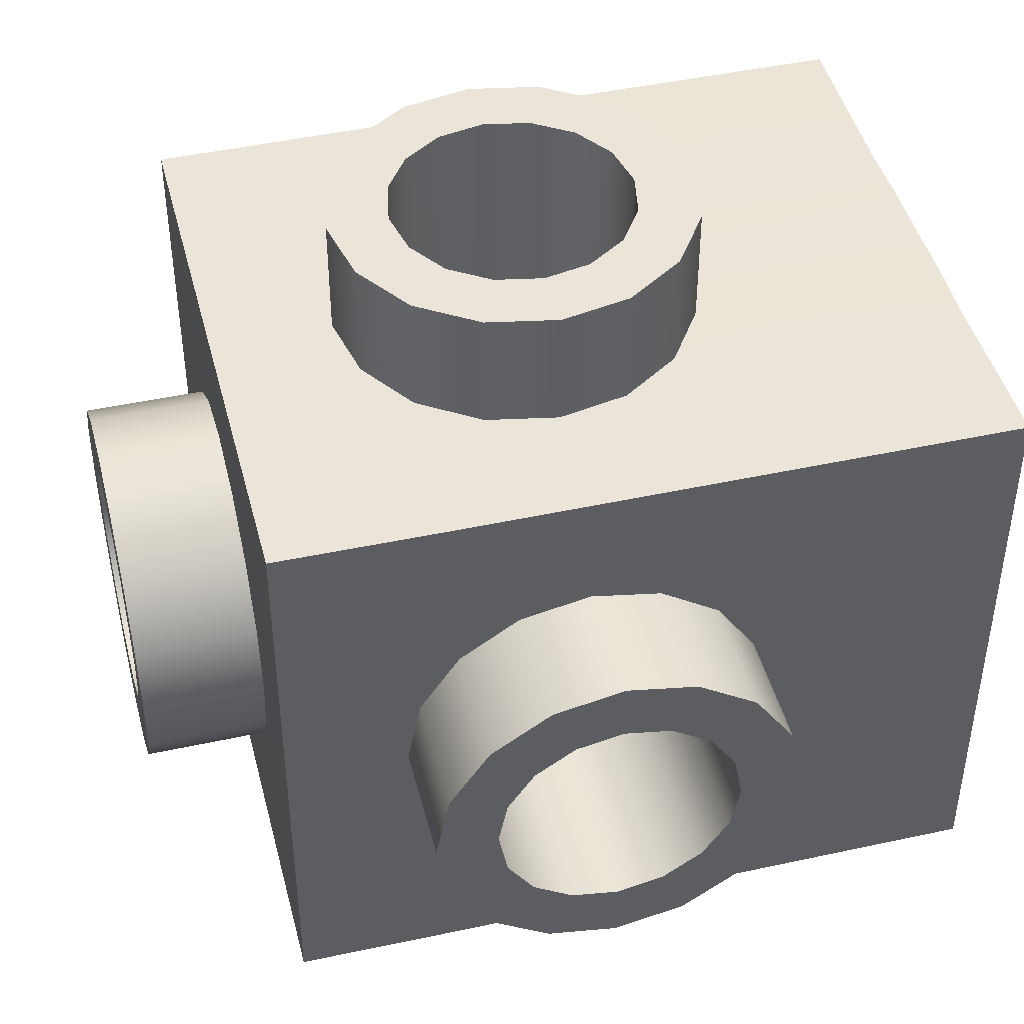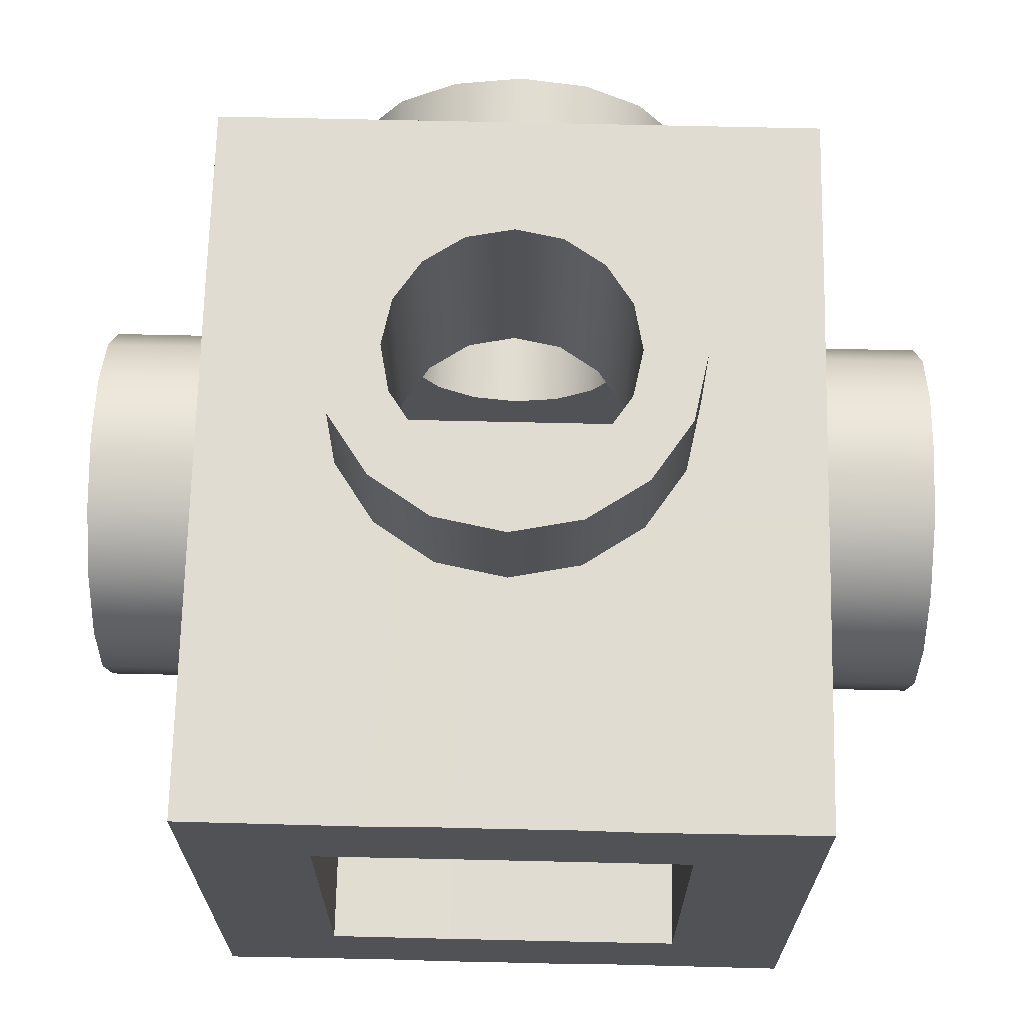
<metadata>
{"format":"obj","ext":"obj","renderer":"f3d","projection":"perspective","resolution":1024,"background":"white","views":[{"elev":45.1,"azim":-104.2,"up":"+Z"},{"elev":69.0,"azim":1.3,"up":"+Z"}]}
</metadata>
<code>
g default
v 0.4 0.7988 0
v 0.4 0.7805 0.09184
v 0.4 0.7285 0.1697
v 0.4 0.6507 0.2217
v 0.4 0.5588 0.24
v 0.4 0.467 0.2217
v 0.4 0.3891 0.1697
v 0.4 0.3371 0.09184
v 0.4 0.3188 0
v 0.24 0.9588 0
v 0.24 0.7188 0
v 0.24 0.7066 0.06123
v 0.24 0.672 0.1131
v 0.24 0.62 0.1478
v 0.24 0.5588 0.16
v 0.24 0.5588 0.4
v 0.24 0.4976 0.1478
v 0.24 0.4457 0.1131
v 0.24 0.411 0.06123
v 0.24 0.3988 0
v 0.2217 0.9588 0.09184
v 0.2217 0.6507 0.4
v 0.2217 0.467 0.4
v 0.1697 0.9588 0.1697
v 0.1697 0.7285 0.4
v 0.1697 0.3891 0.4
v 0.16 0.7988 0
v 0.16 0.5588 0.24
v 0.1478 0.7988 0.06123
v 0.1478 0.62 0.24
v 0.1478 0.4976 0.24
v 0.1131 0.7988 0.1131
v 0.1131 0.672 0.24
v 0.1131 0.4457 0.24
v 0.09184 0.9588 0.2217
v 0.09184 0.7805 0.4
v 0.09184 0.3371 0.4
v 0.06123 0.7988 0.1478
v 0.06123 0.7066 0.24
v 0.06123 0.411 0.24
v 0 0.9588 0.24
v 0 0.7988 0.16
v 0 0.7988 0.4
v 0 0.7188 0.24
v 0 0.3988 0.24
v 0 0.3188 0.4
v 0 1.119 0.24
v 0.24 1.119 0
v 0.2217 1.119 0.09184
v 0.1697 1.119 0.1697
v 0.09184 1.119 0.2217
v 0.16 1.119 0
v 0.1478 1.119 0.06123
v 0.1131 1.119 0.1131
v 0.06123 1.119 0.1478
v 0 1.119 0.16
v 0.5601 0.3188 0
v 0.5601 0.7988 0
v 0.5601 0.5588 0.24
v 0.5601 0.6507 0.2217
v 0.5601 0.7285 0.1697
v 0.5601 0.7805 0.09184
v 0.5601 0.3371 0.09184
v 0.5601 0.3891 0.1697
v 0.5601 0.467 0.2217
v 0.5601 0.411 0.06123
v 0.5601 0.3988 0
v 0.5601 0.4457 0.1131
v 0.5601 0.4976 0.1478
v 0.5601 0.5588 0.16
v 0.5601 0.62 0.1478
v 0.5601 0.672 0.1131
v 0.5601 0.7066 0.06123
v 0.5601 0.7188 0
v 0 0.7988 0.56
v 0.09184 0.7805 0.56
v 0.1697 0.7285 0.56
v 0.2217 0.6507 0.56
v 0.24 0.5588 0.56
v 0 0.3188 0.56
v 0.2217 0.467 0.56
v 0.1697 0.3891 0.56
v 0.09184 0.3371 0.56
v 0 0.7188 0.56
v 0.06123 0.7066 0.56
v 0.1131 0.672 0.56
v 0.1478 0.62 0.56
v 0.16 0.5588 0.56
v 0.1478 0.4976 0.56
v 0.1131 0.4457 0.56
v 0.06123 0.411 0.56
v 0 0.3988 0.56
v 0.4 0.7316 0.4
v 0.4 0.6473 0.4
v 0.4 0.5588 0.4
v 0.4 0.4703 0.4
v 0.4 0.3861 0.4
v 0.4 0.9588 0.1741
v 0.4 0.9588 0.09779
v 0.4 0.9588 0
v 0 0.9588 0.4
v 0.09468 0.9588 0.4
v 0.1711 0.9588 0.4
v 0.3987 0.9588 0.4
v 0.24 0.4416 0.24
v 0.24 0.4983 0.24
v 0.24 0.5588 0.24
v 0.24 0.6193 0.24
v 0.24 0.676 0.24
v 0.24 0.7988 0
v 0.24 0.7988 0.06037
v 0.24 0.7988 0.1211
v 0.1189 0.7988 0.24
v 0.05957 0.7988 0.24
v 0 0.7988 0.24
v 0.24 0.797 0.2391
v 0.24 0 0.1123
v 0.24 0 0.2388
v 0.1094 0 0.24
v 0.05485 0 0.24
v 0.24 0 0.06076
v 0.4 0 0.1899
v 0.4 0 0.4
v 0.4 0 0.1086
v 0.1674 0 0.3957
v 0.09075 0 0.4
v 0.4 0 0
v 0.24 0 0
v 0 0 0.24
v 0 0 0.3991
v -0.4 0.7988 0
v -0.4 0.7805 0.09184
v -0.4 0.7285 0.1697
v -0.4 0.6507 0.2217
v -0.4 0.5588 0.24
v -0.4 0.467 0.2217
v -0.4 0.3891 0.1697
v -0.4 0.3371 0.09184
v -0.4 0.3188 0
v -0.24 0.9588 0
v -0.24 0.7188 0
v -0.24 0.7066 0.06123
v -0.24 0.672 0.1131
v -0.24 0.62 0.1478
v -0.24 0.5588 0.16
v -0.24 0.5588 0.4
v -0.24 0.4976 0.1478
v -0.24 0.4457 0.1131
v -0.24 0.411 0.06123
v -0.24 0.3988 0
v -0.2217 0.9588 0.09184
v -0.2217 0.6507 0.4
v -0.2217 0.467 0.4
v -0.1697 0.9588 0.1697
v -0.1697 0.7285 0.4
v -0.1697 0.3891 0.4
v -0.16 0.7988 0
v -0.16 0.5588 0.24
v -0.1478 0.7988 0.06123
v -0.1478 0.62 0.24
v -0.1478 0.4976 0.24
v -0.1131 0.7988 0.1131
v -0.1131 0.672 0.24
v -0.1131 0.4457 0.24
v -0.09184 0.9588 0.2217
v -0.09184 0.7805 0.4
v -0.09184 0.3371 0.4
v -0.06123 0.7988 0.1478
v -0.06123 0.7066 0.24
v -0.06123 0.411 0.24
v -0.24 1.119 0
v -0.2217 1.119 0.09184
v -0.1697 1.119 0.1697
v -0.09184 1.119 0.2217
v -0.16 1.119 0
v -0.1478 1.119 0.06123
v -0.1131 1.119 0.1131
v -0.06123 1.119 0.1478
v -0.5601 0.3188 0
v -0.5601 0.7988 0
v -0.5601 0.5588 0.24
v -0.5601 0.6507 0.2217
v -0.5601 0.7285 0.1697
v -0.5601 0.7805 0.09184
v -0.5601 0.3371 0.09184
v -0.5601 0.3891 0.1697
v -0.5601 0.467 0.2217
v -0.5601 0.411 0.06123
v -0.5601 0.3988 0
v -0.5601 0.4457 0.1131
v -0.5601 0.4976 0.1478
v -0.5601 0.5588 0.16
v -0.5601 0.62 0.1478
v -0.5601 0.672 0.1131
v -0.5601 0.7066 0.06123
v -0.5601 0.7188 0
v -0.09184 0.7805 0.56
v -0.1697 0.7285 0.56
v -0.2217 0.6507 0.56
v -0.24 0.5588 0.56
v -0.2217 0.467 0.56
v -0.1697 0.3891 0.56
v -0.09184 0.3371 0.56
v -0.06123 0.7066 0.56
v -0.1131 0.672 0.56
v -0.1478 0.62 0.56
v -0.16 0.5588 0.56
v -0.1478 0.4976 0.56
v -0.1131 0.4457 0.56
v -0.06123 0.411 0.56
v -0.4 0.7316 0.4
v -0.4 0.6473 0.4
v -0.4 0.5588 0.4
v -0.4 0.4703 0.4
v -0.4 0.3861 0.4
v -0.4 0.9588 0.1741
v -0.4 0.9588 0.09779
v -0.4 0.9588 0
v -0.09468 0.9588 0.4
v -0.1711 0.9588 0.4
v -0.3987 0.9588 0.4
v -0.24 0.4416 0.24
v -0.24 0.4983 0.24
v -0.24 0.5588 0.24
v -0.24 0.6193 0.24
v -0.24 0.676 0.24
v -0.24 0.7988 0
v -0.24 0.7988 0.06037
v -0.24 0.7988 0.1211
v -0.1189 0.7988 0.24
v -0.05957 0.7988 0.24
v -0.24 0.797 0.2391
v -0.24 0 0.1123
v -0.24 0 0.2388
v -0.1094 0 0.24
v -0.05485 0 0.24
v -0.24 0 0.06076
v -0.4 0 0.1899
v -0.4 0 0.4
v -0.4 0 0.1086
v -0.1674 0 0.3957
v -0.09075 0 0.4
v -0.4 0 0
v -0.24 0 0
v 0.4 0.7805 -0.09184
v 0.4 0.7285 -0.1697
v 0.4 0.6507 -0.2217
v 0.4 0.5588 -0.24
v 0.4 0.467 -0.2217
v 0.4 0.3891 -0.1697
v 0.4 0.3371 -0.09184
v 0.24 0.7066 -0.06123
v 0.24 0.672 -0.1131
v 0.24 0.62 -0.1478
v 0.24 0.5588 -0.16
v 0.24 0.5588 -0.4
v 0.24 0.4976 -0.1478
v 0.24 0.4457 -0.1131
v 0.24 0.411 -0.06123
v 0.2217 0.9588 -0.09184
v 0.2217 0.6507 -0.4
v 0.2217 0.467 -0.4
v 0.1697 0.9588 -0.1697
v 0.1697 0.7285 -0.4
v 0.1697 0.3891 -0.4
v 0.16 0.5588 -0.24
v 0.1478 0.7988 -0.06123
v 0.1478 0.62 -0.24
v 0.1478 0.4976 -0.24
v 0.1131 0.7988 -0.1131
v 0.1131 0.672 -0.24
v 0.1131 0.4457 -0.24
v 0.09184 0.9588 -0.2217
v 0.09184 0.7805 -0.4
v 0.09184 0.3371 -0.4
v 0.06123 0.7988 -0.1478
v 0.06123 0.7066 -0.24
v 0.06123 0.411 -0.24
v 0 0.9588 -0.24
v 0 0.7988 -0.16
v 0 0.7988 -0.4
v 0 0.7188 -0.24
v 0 0.3988 -0.24
v 0 0.3188 -0.4
v 0 1.119 -0.24
v 0.2217 1.119 -0.09184
v 0.1697 1.119 -0.1697
v 0.09184 1.119 -0.2217
v 0.1478 1.119 -0.06123
v 0.1131 1.119 -0.1131
v 0.06123 1.119 -0.1478
v 0 1.119 -0.16
v 0.5601 0.5588 -0.24
v 0.5601 0.6507 -0.2217
v 0.5601 0.7285 -0.1697
v 0.5601 0.7805 -0.09184
v 0.5601 0.3371 -0.09184
v 0.5601 0.3891 -0.1697
v 0.5601 0.467 -0.2217
v 0.5601 0.411 -0.06123
v 0.5601 0.4457 -0.1131
v 0.5601 0.4976 -0.1478
v 0.5601 0.5588 -0.16
v 0.5601 0.62 -0.1478
v 0.5601 0.672 -0.1131
v 0.5601 0.7066 -0.06123
v 0 0.7988 -0.56
v 0.09184 0.7805 -0.56
v 0.1697 0.7285 -0.56
v 0.2217 0.6507 -0.56
v 0.24 0.5588 -0.56
v 0 0.3188 -0.56
v 0.2217 0.467 -0.56
v 0.1697 0.3891 -0.56
v 0.09184 0.3371 -0.56
v 0 0.7188 -0.56
v 0.06123 0.7066 -0.56
v 0.1131 0.672 -0.56
v 0.1478 0.62 -0.56
v 0.16 0.5588 -0.56
v 0.1478 0.4976 -0.56
v 0.1131 0.4457 -0.56
v 0.06123 0.411 -0.56
v 0 0.3988 -0.56
v 0.4 0.7316 -0.4
v 0.4 0.6473 -0.4
v 0.4 0.5588 -0.4
v 0.4 0.4703 -0.4
v 0.4 0.3861 -0.4
v 0.4 0.9588 -0.1741
v 0.4 0.9588 -0.09779
v 0 0.9588 -0.4
v 0.09468 0.9588 -0.4
v 0.1711 0.9588 -0.4
v 0.3987 0.9588 -0.4
v 0.24 0.4416 -0.24
v 0.24 0.4983 -0.24
v 0.24 0.5588 -0.24
v 0.24 0.6193 -0.24
v 0.24 0.676 -0.24
v 0.24 0.7988 -0.06037
v 0.24 0.7988 -0.1211
v 0.1189 0.7988 -0.24
v 0.05957 0.7988 -0.24
v 0 0.7988 -0.24
v 0.24 0.797 -0.2391
v 0.24 0 -0.1123
v 0.24 0 -0.2388
v 0.1094 0 -0.24
v 0.05485 0 -0.24
v 0.24 0 -0.06076
v 0.4 0 -0.1899
v 0.4 0 -0.4
v 0.4 0 -0.1086
v 0.1674 0 -0.3957
v 0.09075 0 -0.4
v 0 0 -0.24
v 0 0 -0.3991
v -0.4 0.7805 -0.09184
v -0.4 0.7285 -0.1697
v -0.4 0.6507 -0.2217
v -0.4 0.5588 -0.24
v -0.4 0.467 -0.2217
v -0.4 0.3891 -0.1697
v -0.4 0.3371 -0.09184
v -0.24 0.7066 -0.06123
v -0.24 0.672 -0.1131
v -0.24 0.62 -0.1478
v -0.24 0.5588 -0.16
v -0.24 0.5588 -0.4
v -0.24 0.4976 -0.1478
v -0.24 0.4457 -0.1131
v -0.24 0.411 -0.06123
v -0.2217 0.9588 -0.09184
v -0.2217 0.6507 -0.4
v -0.2217 0.467 -0.4
v -0.1697 0.9588 -0.1697
v -0.1697 0.7285 -0.4
v -0.1697 0.3891 -0.4
v -0.16 0.5588 -0.24
v -0.1478 0.7988 -0.06123
v -0.1478 0.62 -0.24
v -0.1478 0.4976 -0.24
v -0.1131 0.7988 -0.1131
v -0.1131 0.672 -0.24
v -0.1131 0.4457 -0.24
v -0.09184 0.9588 -0.2217
v -0.09184 0.7805 -0.4
v -0.09184 0.3371 -0.4
v -0.06123 0.7988 -0.1478
v -0.06123 0.7066 -0.24
v -0.06123 0.411 -0.24
v -0.2217 1.119 -0.09184
v -0.1697 1.119 -0.1697
v -0.09184 1.119 -0.2217
v -0.1478 1.119 -0.06123
v -0.1131 1.119 -0.1131
v -0.06123 1.119 -0.1478
v -0.5601 0.5588 -0.24
v -0.5601 0.6507 -0.2217
v -0.5601 0.7285 -0.1697
v -0.5601 0.7805 -0.09184
v -0.5601 0.3371 -0.09184
v -0.5601 0.3891 -0.1697
v -0.5601 0.467 -0.2217
v -0.5601 0.411 -0.06123
v -0.5601 0.4457 -0.1131
v -0.5601 0.4976 -0.1478
v -0.5601 0.5588 -0.16
v -0.5601 0.62 -0.1478
v -0.5601 0.672 -0.1131
v -0.5601 0.7066 -0.06123
v -0.09184 0.7805 -0.56
v -0.1697 0.7285 -0.56
v -0.2217 0.6507 -0.56
v -0.24 0.5588 -0.56
v -0.2217 0.467 -0.56
v -0.1697 0.3891 -0.56
v -0.09184 0.3371 -0.56
v -0.06123 0.7066 -0.56
v -0.1131 0.672 -0.56
v -0.1478 0.62 -0.56
v -0.16 0.5588 -0.56
v -0.1478 0.4976 -0.56
v -0.1131 0.4457 -0.56
v -0.06123 0.411 -0.56
v -0.4 0.7316 -0.4
v -0.4 0.6473 -0.4
v -0.4 0.5588 -0.4
v -0.4 0.4703 -0.4
v -0.4 0.3861 -0.4
v -0.4 0.9588 -0.1741
v -0.4 0.9588 -0.09779
v -0.09468 0.9588 -0.4
v -0.1711 0.9588 -0.4
v -0.3987 0.9588 -0.4
v -0.24 0.4416 -0.24
v -0.24 0.4983 -0.24
v -0.24 0.5588 -0.24
v -0.24 0.6193 -0.24
v -0.24 0.676 -0.24
v -0.24 0.7988 -0.06037
v -0.24 0.7988 -0.1211
v -0.1189 0.7988 -0.24
v -0.05957 0.7988 -0.24
v -0.24 0.797 -0.2391
v -0.24 0 -0.1123
v -0.24 0 -0.2388
v -0.1094 0 -0.24
v -0.05485 0 -0.24
v -0.24 0 -0.06076
v -0.4 0 -0.1899
v -0.4 0 -0.4
v -0.4 0 -0.1086
v -0.1674 0 -0.3957
v -0.09075 0 -0.4
g b4733
f 27 29 53 52
f 29 32 54 53
f 32 38 55 54
f 38 42 56 55
f 20 19 66 67
f 19 18 68 66
f 18 17 69 68
f 17 15 70 69
f 15 14 71 70
f 14 13 72 71
f 13 12 73 72
f 12 11 74 73
f 44 39 85 84
f 39 33 86 85
f 33 30 87 86
f 30 28 88 87
f 28 31 89 88
f 31 34 90 89
f 34 40 91 90
f 40 45 92 91
f 21 10 48 49
f 24 21 49 50
f 35 24 50 51
f 41 35 51 47
f 51 50 54 55
f 50 49 53 54
f 49 48 52 53
f 47 51 55 56
f 4 5 59 60
f 3 4 60 61
f 2 3 61 62
f 1 2 62 58
f 8 9 57 63
f 7 8 63 64
f 6 7 64 65
f 5 6 65 59
f 36 43 75 76
f 25 36 76 77
f 22 25 77 78
f 16 22 78 79
f 23 16 79 81
f 26 23 81 82
f 37 26 82 83
f 46 37 83 80
f 80 83 91 92
f 83 82 90 91
f 82 81 89 90
f 81 79 88 89
f 79 78 87 88
f 78 77 86 87
f 77 76 85 86
f 76 75 84 85
f 7 6 96 97
f 6 5 95 96
f 5 4 94 95
f 4 3 93 94
f 94 93 25 22
f 95 94 22 16
f 96 95 16 23
f 97 96 23 26
f 10 21 99 100
f 21 24 98 99
f 99 98 3 2
f 100 99 2 1
f 24 35 102 103
f 35 41 101 102
f 102 101 43 36
f 103 102 36 25
f 24 103 104 98
f 104 103 25 93
f 93 3 98 104
f 13 14 108 109
f 14 15 107 108
f 15 17 106 107
f 17 18 105 106
f 106 105 34 31
f 107 106 31 28
f 108 107 28 30
f 109 108 30 33
f 32 29 111 112
f 29 27 110 111
f 111 110 11 12
f 112 111 12 13
f 42 38 114 115
f 38 32 113 114
f 114 113 33 39
f 115 114 39 44
f 109 33 113 116
f 116 112 13 109
f 112 116 113 32
f 105 18 117 118
f 34 105 118 119
f 40 34 119 120
f 18 19 121 117
f 7 97 123 122
f 118 117 122 123
f 8 7 122 124
f 117 121 124 122
f 97 26 125 123
f 119 118 123 125
f 26 37 126 125
f 120 119 125 126
f 9 8 124 127
f 127 124 121 128
f 19 20 128 121
f 45 40 120 129
f 129 120 126 130
f 130 126 37 46
f 151 172 171 140
f 154 173 172 151
f 165 174 173 154
f 41 47 174 165
f 175 176 159 157
f 159 176 177 162
f 162 177 178 168
f 168 178 56 42
f 174 178 177 173
f 173 177 176 172
f 172 176 175 171
f 47 56 178 174
f 134 182 181 135
f 133 183 182 134
f 132 184 183 133
f 131 180 184 132
f 138 185 179 139
f 137 186 185 138
f 136 187 186 137
f 135 181 187 136
f 189 188 149 150
f 149 188 190 148
f 148 190 191 147
f 147 191 192 145
f 145 192 193 144
f 144 193 194 143
f 143 194 195 142
f 142 195 196 141
f 166 197 75 43
f 155 198 197 166
f 152 199 198 155
f 146 200 199 152
f 153 201 200 146
f 156 202 201 153
f 167 203 202 156
f 46 80 203 167
f 44 84 204 169
f 169 204 205 163
f 163 205 206 160
f 160 206 207 158
f 158 207 208 161
f 161 208 209 164
f 164 209 210 170
f 170 210 92 45
f 80 92 210 203
f 203 210 209 202
f 202 209 208 201
f 201 208 207 200
f 200 207 206 199
f 199 206 205 198
f 198 205 204 197
f 197 204 84 75
f 137 215 214 136
f 136 214 213 135
f 135 213 212 134
f 134 212 211 133
f 212 152 155 211
f 213 146 152 212
f 214 153 146 213
f 215 156 153 214
f 140 218 217 151
f 151 217 216 154
f 217 132 133 216
f 218 131 132 217
f 154 220 219 165
f 165 219 101 41
f 219 166 43 101
f 220 155 166 219
f 154 216 221 220
f 221 211 155 220
f 211 221 216 133
f 143 226 225 144
f 144 225 224 145
f 145 224 223 147
f 147 223 222 148
f 223 161 164 222
f 224 158 161 223
f 225 160 158 224
f 226 163 160 225
f 162 229 228 159
f 159 228 227 157
f 228 142 141 227
f 229 143 142 228
f 42 115 231 168
f 168 231 230 162
f 231 169 163 230
f 115 44 169 231
f 226 232 230 163
f 232 226 143 229
f 229 162 230 232
f 222 234 233 148
f 164 235 234 222
f 170 236 235 164
f 148 233 237 149
f 137 238 239 215
f 234 239 238 233
f 138 240 238 137
f 233 238 240 237
f 215 239 241 156
f 235 241 239 234
f 156 241 242 167
f 236 242 241 235
f 139 243 240 138
f 243 244 237 240
f 149 237 244 150
f 45 129 236 170
f 129 130 242 236
f 130 46 167 242
f 260 286 48 10
f 263 287 286 260
f 273 288 287 263
f 279 285 288 273
f 27 52 289 267
f 267 289 290 270
f 270 290 291 276
f 276 291 292 280
f 288 291 290 287
f 287 290 289 286
f 286 289 52 48
f 285 292 291 288
f 247 294 293 248
f 246 295 294 247
f 245 296 295 246
f 1 58 296 245
f 251 297 57 9
f 250 298 297 251
f 249 299 298 250
f 248 293 299 249
f 20 67 300 259
f 259 300 301 258
f 258 301 302 257
f 257 302 303 255
f 255 303 304 254
f 254 304 305 253
f 253 305 306 252
f 252 306 74 11
f 274 308 307 281
f 264 309 308 274
f 261 310 309 264
f 256 311 310 261
f 262 313 311 256
f 265 314 313 262
f 275 315 314 265
f 284 312 315 275
f 316 317 277 282
f 277 317 318 271
f 271 318 319 268
f 268 319 320 266
f 266 320 321 269
f 269 321 322 272
f 272 322 323 278
f 278 323 324 283
f 312 324 323 315
f 315 323 322 314
f 314 322 321 313
f 313 321 320 311
f 311 320 319 310
f 310 319 318 309
f 309 318 317 308
f 308 317 316 307
f 250 329 328 249
f 249 328 327 248
f 248 327 326 247
f 247 326 325 246
f 326 261 264 325
f 327 256 261 326
f 328 262 256 327
f 329 265 262 328
f 10 100 331 260
f 260 331 330 263
f 331 245 246 330
f 100 1 245 331
f 263 334 333 273
f 273 333 332 279
f 333 274 281 332
f 334 264 274 333
f 263 330 335 334
f 335 325 264 334
f 325 335 330 246
f 253 340 339 254
f 254 339 338 255
f 255 338 337 257
f 257 337 336 258
f 337 269 272 336
f 338 266 269 337
f 339 268 266 338
f 340 271 268 339
f 270 342 341 267
f 267 341 110 27
f 341 252 11 110
f 342 253 252 341
f 280 345 344 276
f 276 344 343 270
f 344 277 271 343
f 345 282 277 344
f 340 346 343 271
f 346 340 253 342
f 342 270 343 346
f 336 348 347 258
f 272 349 348 336
f 278 350 349 272
f 258 347 351 259
f 250 352 353 329
f 348 353 352 347
f 251 354 352 250
f 347 352 354 351
f 329 353 355 265
f 349 355 353 348
f 265 355 356 275
f 350 356 355 349
f 9 127 354 251
f 127 128 351 354
f 259 351 128 20
f 283 357 350 278
f 357 358 356 350
f 358 284 275 356
f 175 157 381 396
f 381 384 397 396
f 384 390 398 397
f 390 280 292 398
f 189 150 373 406
f 373 372 407 406
f 372 371 408 407
f 371 369 409 408
f 369 368 410 409
f 368 367 411 410
f 367 366 412 411
f 366 141 196 412
f 316 282 391 420
f 391 385 421 420
f 385 382 422 421
f 382 380 423 422
f 380 383 424 423
f 383 386 425 424
f 386 392 426 425
f 392 283 324 426
f 374 140 171 393
f 377 374 393 394
f 387 377 394 395
f 279 387 395 285
f 395 394 397 398
f 394 393 396 397
f 393 171 175 396
f 285 395 398 292
f 361 362 399 400
f 360 361 400 401
f 359 360 401 402
f 131 359 402 180
f 365 139 179 403
f 364 365 403 404
f 363 364 404 405
f 362 363 405 399
f 388 281 307 413
f 378 388 413 414
f 375 378 414 415
f 370 375 415 416
f 376 370 416 417
f 379 376 417 418
f 389 379 418 419
f 284 389 419 312
f 312 419 426 324
f 419 418 425 426
f 418 417 424 425
f 417 416 423 424
f 416 415 422 423
f 415 414 421 422
f 414 413 420 421
f 413 307 316 420
f 364 363 430 431
f 363 362 429 430
f 362 361 428 429
f 361 360 427 428
f 428 427 378 375
f 429 428 375 370
f 430 429 370 376
f 431 430 376 379
f 140 374 433 218
f 374 377 432 433
f 433 432 360 359
f 218 433 359 131
f 377 387 434 435
f 387 279 332 434
f 434 332 281 388
f 435 434 388 378
f 377 435 436 432
f 436 435 378 427
f 427 360 432 436
f 367 368 440 441
f 368 369 439 440
f 369 371 438 439
f 371 372 437 438
f 438 437 386 383
f 439 438 383 380
f 440 439 380 382
f 441 440 382 385
f 384 381 442 443
f 381 157 227 442
f 442 227 141 366
f 443 442 366 367
f 280 390 445 345
f 390 384 444 445
f 445 444 385 391
f 345 445 391 282
f 441 385 444 446
f 446 443 367 441
f 443 446 444 384
f 437 372 447 448
f 386 437 448 449
f 392 386 449 450
f 372 373 451 447
f 364 431 453 452
f 448 447 452 453
f 365 364 452 454
f 447 451 454 452
f 431 379 455 453
f 449 448 453 455
f 379 389 456 455
f 450 449 455 456
f 139 365 454 243
f 243 454 451 244
f 373 150 244 451
f 283 392 450 357
f 357 450 456 358
f 358 456 389 284
f 58 62 73 74
f 62 61 72 73
f 61 60 71 72
f 60 59 70 71
f 59 65 69 70
f 65 64 68 69
f 64 63 66 68
f 63 57 67 66
f 57 297 300 67
f 297 298 301 300
f 298 299 302 301
f 299 293 303 302
f 293 294 304 303
f 294 295 305 304
f 295 296 306 305
f 296 58 74 306
f 184 180 196 195
f 180 402 412 196
f 402 401 411 412
f 401 400 410 411
f 400 399 409 410
f 399 405 408 409
f 405 404 407 408
f 404 403 406 407
f 403 179 189 406
f 179 185 188 189
f 185 186 190 188
f 186 187 191 190
f 187 181 192 191
f 181 182 193 192
f 182 183 194 193
f 183 184 195 194

</code>
